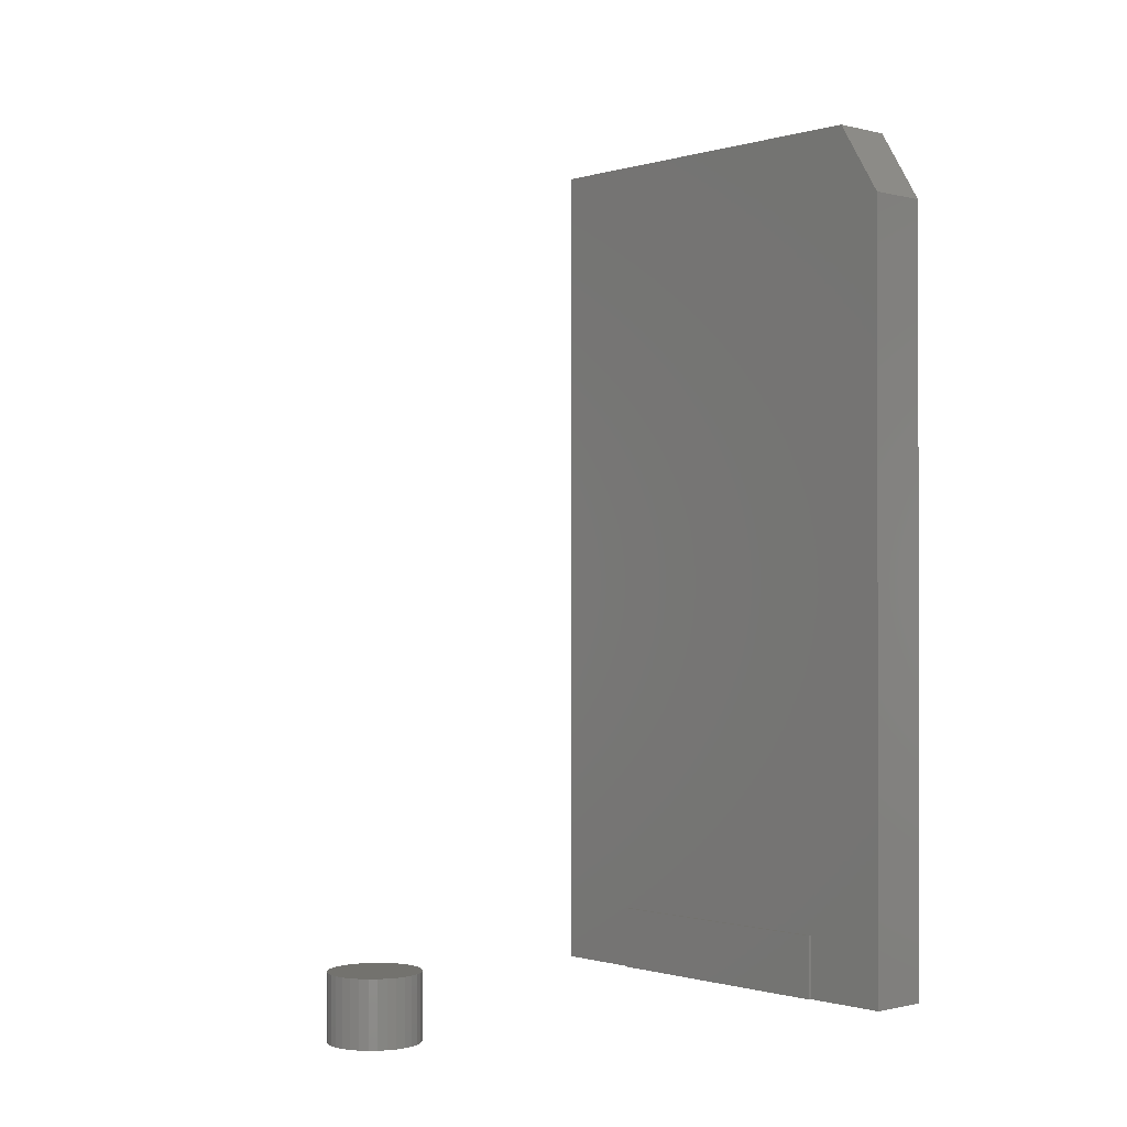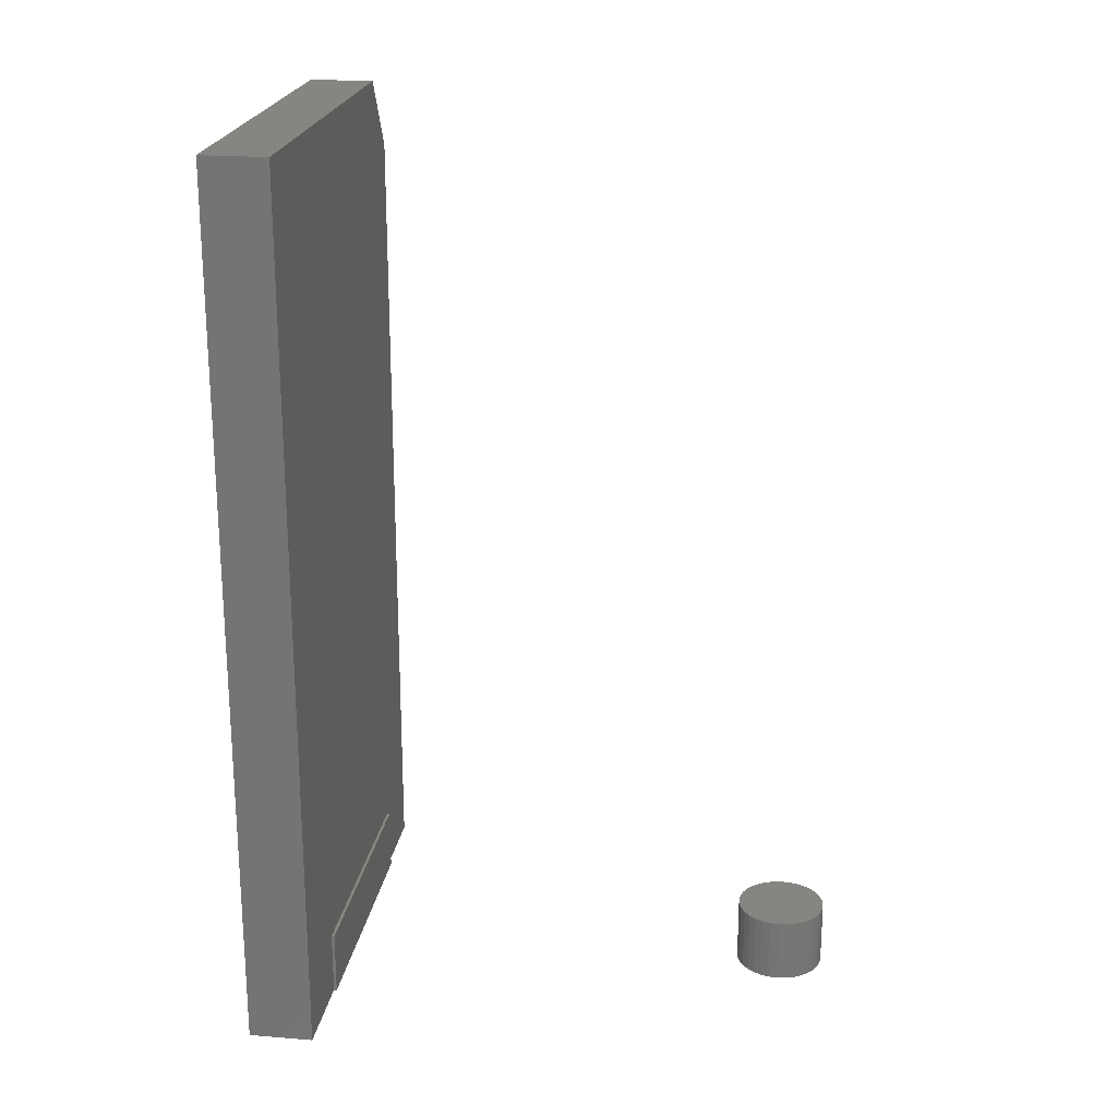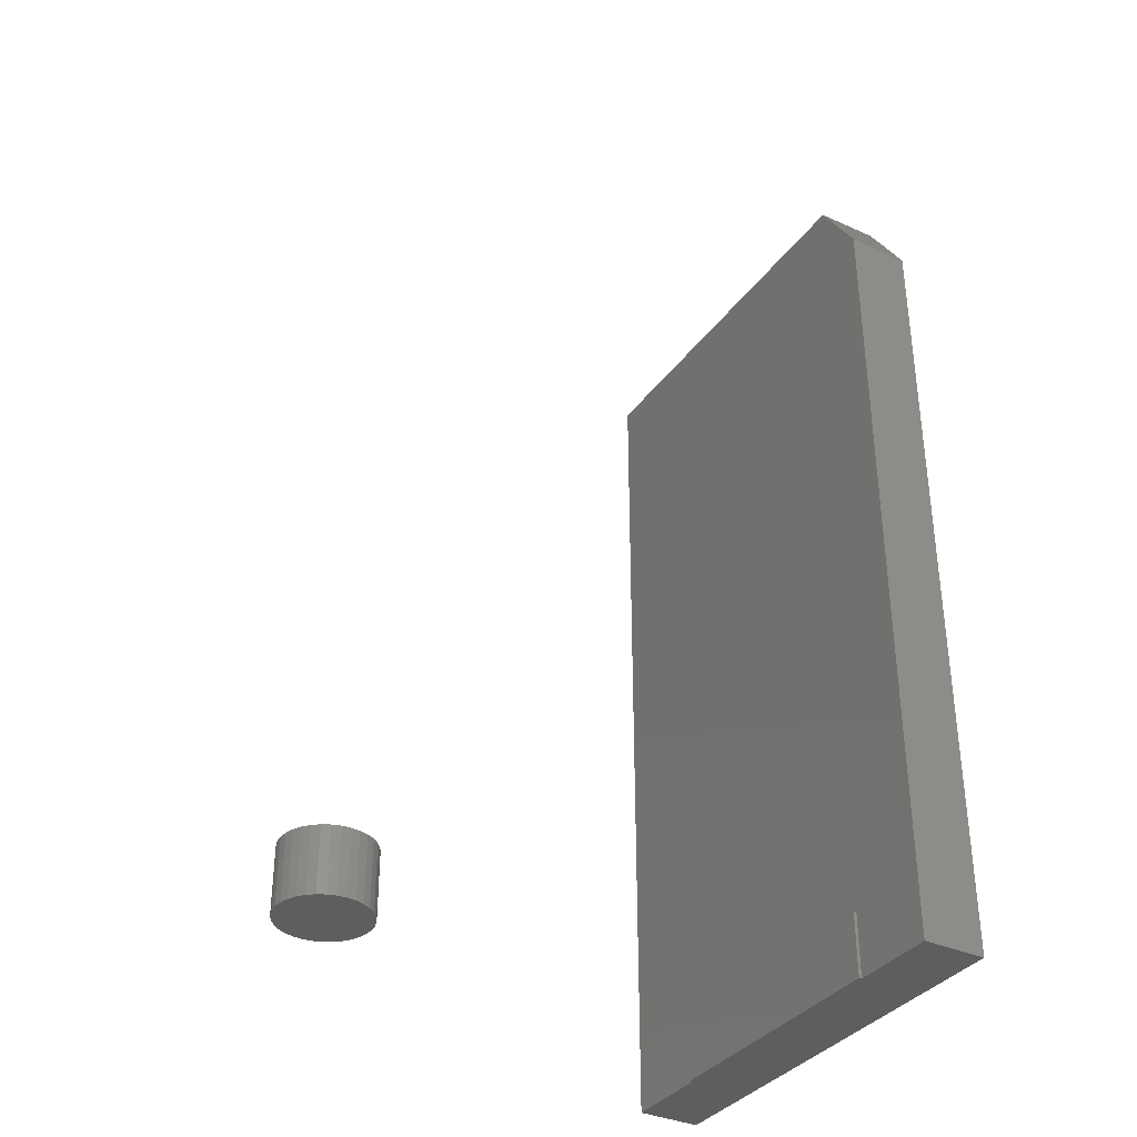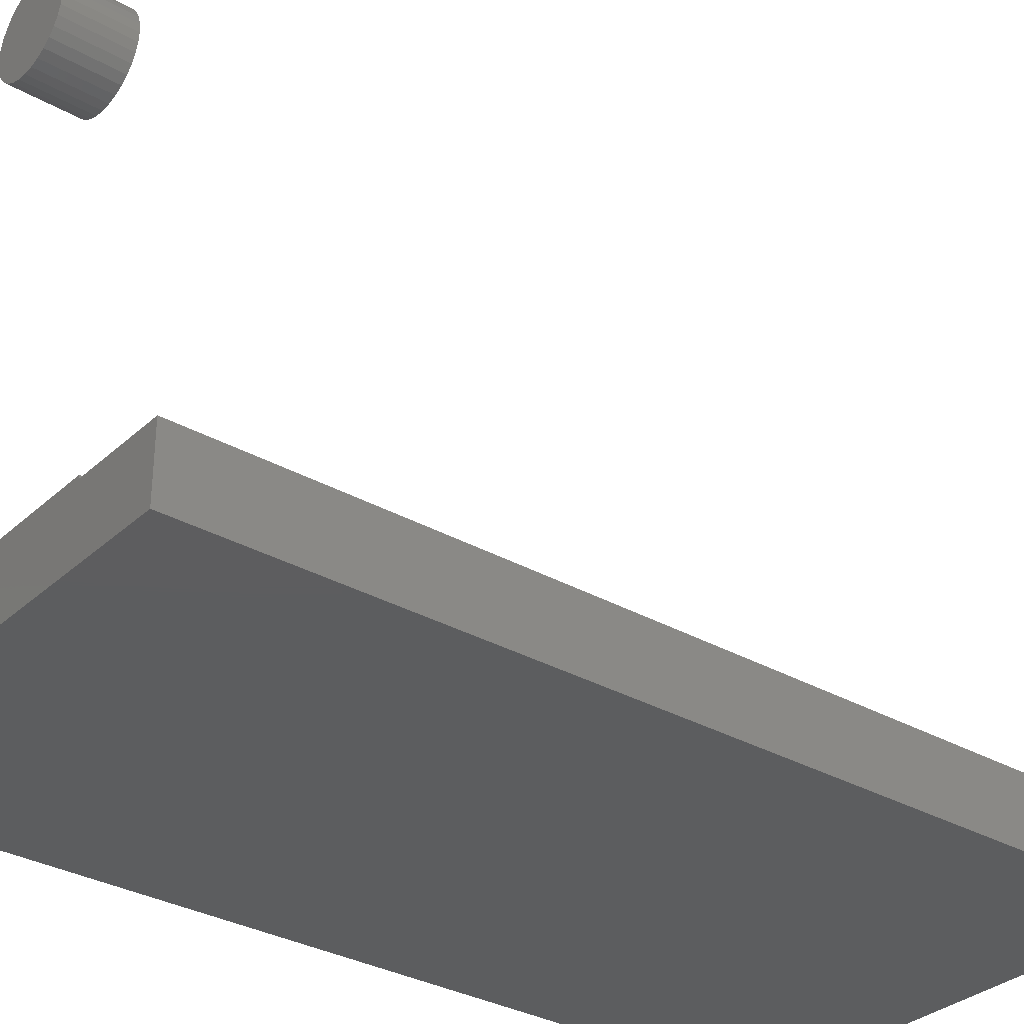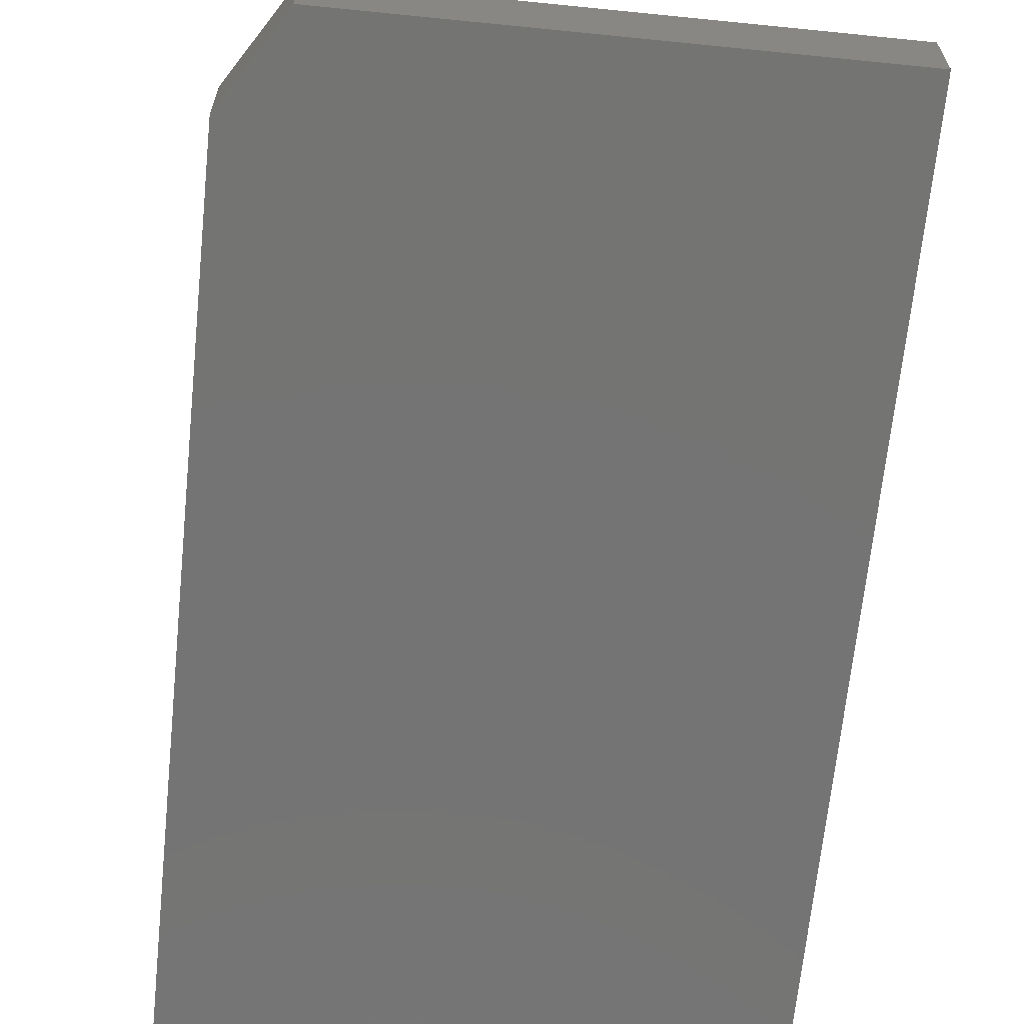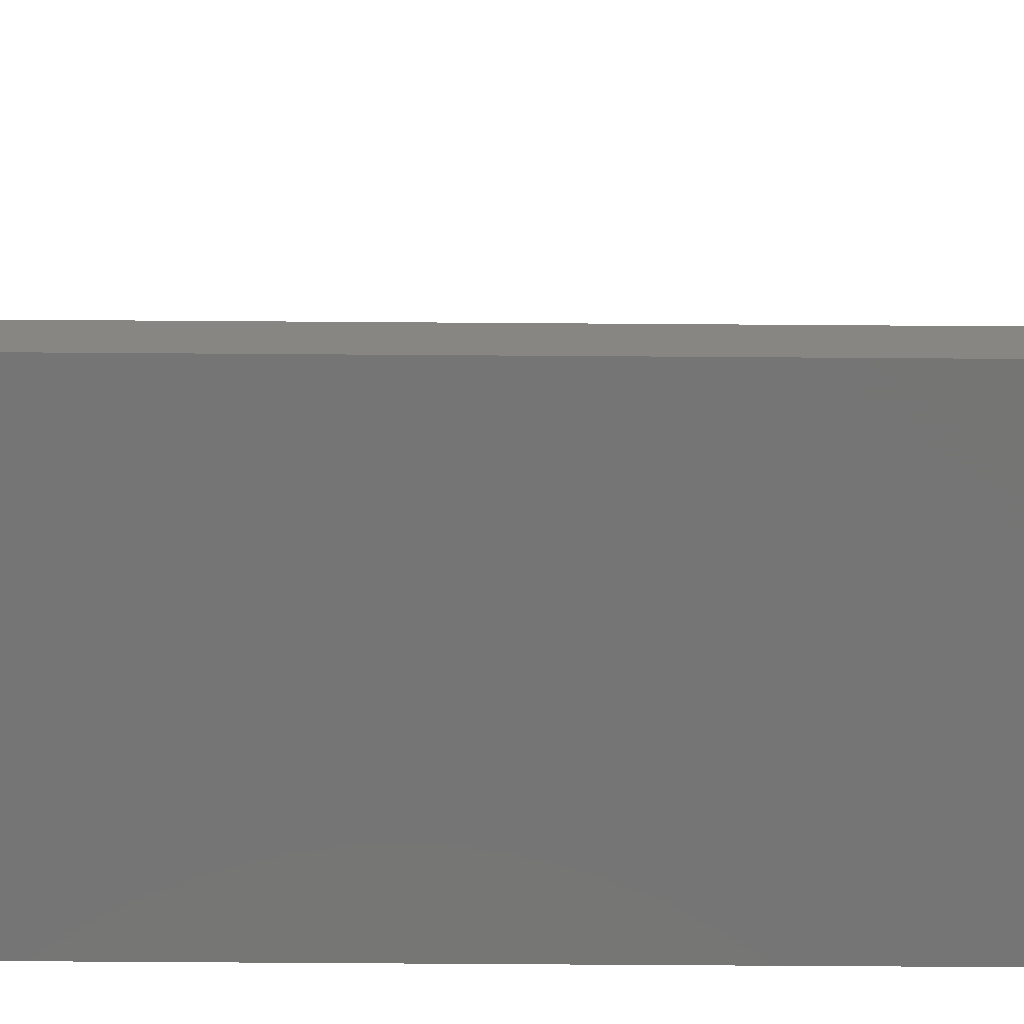
<metadata>
{"format":"stl","ext":"stl","renderer":"f3d","projection":"perspective","resolution":1024,"background":"white","views":[{"elev":-0.7,"azim":47.5,"up":"+Y"},{"elev":21.5,"azim":-81.9,"up":"+Y"},{"elev":-35.3,"azim":59.2,"up":"+Y"},{"elev":-32.2,"azim":51.5,"up":"+Z"},{"elev":-66.3,"azim":174.2,"up":"+Z"},{"elev":-67.6,"azim":-90.4,"up":"+Z"}]}
</metadata>
<code>
# stl→obj: 82 verts, 156 faces
v -0.01144 -0.6953 0.4741
v -0.004422 -0.6953 0.4763
v 0.002878 -0.6953 0.477
v 0.01018 -0.6953 0.4763
v 0.0172 -0.6953 0.4741
v -0.01791 -0.6953 0.4707
v 0.02367 -0.6953 0.4707
v -0.02358 -0.6953 0.466
v 0.02934 -0.6953 0.466
v -0.02823 -0.6953 0.4603
v 0.03399 -0.6953 0.4603
v -0.03169 -0.6953 0.4539
v 0.03745 -0.6953 0.4539
v -0.03382 -0.6953 0.4469
v 0.03958 -0.6953 0.4469
v 0.03745 -0.6953 0.4252
v -0.03169 -0.6953 0.4252
v 0.03958 -0.6953 0.4323
v -0.02823 -0.6953 0.4188
v 0.03399 -0.6953 0.4188
v -0.02358 -0.6953 0.4131
v 0.02934 -0.6953 0.4131
v -0.01791 -0.6953 0.4084
v 0.02367 -0.6953 0.4084
v -0.01144 -0.6953 0.405
v 0.0172 -0.6953 0.405
v -0.004422 -0.6953 0.4029
v 0.002878 -0.6953 0.4021
v 0.01018 -0.6953 0.4029
v -0.03382 -0.6953 0.4323
v -0.03454 -0.6953 0.4396
v 0.0403 -0.6953 0.4396
v 0.002878 -0.75 0.477
v -0.004422 -0.75 0.4763
v -0.01144 -0.75 0.4741
v 0.01018 -0.75 0.4763
v 0.0172 -0.75 0.4741
v -0.01791 -0.75 0.4707
v 0.02367 -0.75 0.4707
v -0.02358 -0.75 0.466
v 0.02934 -0.75 0.466
v -0.02823 -0.75 0.4603
v 0.03399 -0.75 0.4603
v -0.03169 -0.75 0.4539
v 0.03745 -0.75 0.4539
v -0.03382 -0.75 0.4469
v 0.03958 -0.75 0.4469
v 0.03958 -0.75 0.4323
v -0.03169 -0.75 0.4252
v 0.03745 -0.75 0.4252
v -0.02823 -0.75 0.4188
v 0.03399 -0.75 0.4188
v -0.02358 -0.75 0.4131
v 0.02934 -0.75 0.4131
v -0.01791 -0.75 0.4084
v 0.02367 -0.75 0.4084
v -0.01144 -0.75 0.405
v 0.0172 -0.75 0.405
v -0.004422 -0.75 0.4029
v 0.002878 -0.75 0.4021
v 0.01018 -0.75 0.4029
v 0.0403 -0.75 0.4396
v -0.03454 -0.75 0.4396
v -0.03382 -0.75 0.4323
v 0.1172 -0.75 0.05469
v -0.1094 -0.75 0.05724
v -0.1094 -0.75 0.05469
v 0.1172 -0.75 0.05724
v 0.1914 -0.75 0
v 0.1914 -0.75 0.05469
v -0.1875 -0.75 0.05469
v -0.1875 -0.75 0
v 0.1524 0 0
v 0.1914 -0.0625 0
v -0.1875 0 0
v 0.1172 -0.6953 0.05724
v -0.1094 -0.6953 0.05724
v 0.1172 -0.6953 0.05469
v -0.1094 -0.6953 0.05469
v 0.1914 -0.0625 0.05469
v 0.1524 0 0.05469
v -0.1875 0 0.05469
f 1 2 3
f 1 3 4
f 5 1 4
f 6 1 5
f 7 6 5
f 8 6 7
f 9 8 7
f 10 8 9
f 11 10 9
f 12 10 11
f 13 12 11
f 14 12 13
f 15 14 13
f 16 17 18
f 19 17 16
f 20 19 16
f 21 19 20
f 22 21 20
f 23 21 22
f 24 23 22
f 25 23 24
f 26 25 24
f 27 25 26
f 28 27 26
f 29 28 26
f 17 30 18
f 18 30 31
f 18 31 32
f 32 31 14
f 32 14 15
f 33 34 35
f 36 33 35
f 36 35 37
f 37 35 38
f 37 38 39
f 39 38 40
f 39 40 41
f 41 40 42
f 41 42 43
f 43 42 44
f 43 44 45
f 45 44 46
f 45 46 47
f 48 49 50
f 50 49 51
f 50 51 52
f 52 51 53
f 52 53 54
f 54 53 55
f 54 55 56
f 56 55 57
f 56 57 58
f 58 57 59
f 58 59 60
f 58 60 61
f 47 46 62
f 62 46 63
f 62 63 48
f 48 63 64
f 48 64 49
f 32 62 18
f 18 62 48
f 18 48 16
f 16 48 50
f 16 50 20
f 20 50 52
f 20 52 22
f 22 52 54
f 22 54 24
f 24 54 56
f 24 56 26
f 26 56 58
f 26 58 29
f 29 58 61
f 29 61 28
f 28 61 60
f 28 60 27
f 27 60 59
f 27 59 25
f 25 59 57
f 25 57 23
f 23 57 55
f 23 55 21
f 21 55 53
f 21 53 19
f 19 53 51
f 19 51 17
f 17 51 49
f 17 49 30
f 30 49 64
f 30 64 31
f 31 64 63
f 31 63 14
f 14 63 46
f 14 46 12
f 12 46 44
f 12 44 10
f 10 44 42
f 10 42 8
f 8 42 40
f 8 40 6
f 6 40 38
f 6 38 1
f 1 38 35
f 1 35 2
f 2 35 34
f 2 34 3
f 3 34 33
f 3 33 4
f 4 33 36
f 4 36 5
f 5 36 37
f 5 37 7
f 7 37 39
f 7 39 9
f 9 39 41
f 9 41 11
f 11 41 43
f 11 43 13
f 13 43 45
f 13 45 15
f 15 45 47
f 15 47 32
f 32 47 62
f 65 66 67
f 65 68 66
f 69 70 65
f 69 65 67
f 69 67 71
f 69 71 72
f 73 74 75
f 75 74 69
f 75 69 72
f 76 77 68
f 68 77 66
f 78 76 65
f 65 76 68
f 77 79 66
f 66 79 67
f 79 77 78
f 78 77 76
f 70 78 65
f 70 80 78
f 78 80 79
f 80 81 79
f 79 81 82
f 79 82 67
f 67 82 71
f 81 73 82
f 82 73 75
f 70 69 80
f 80 69 74
f 80 74 81
f 81 74 73
f 82 75 71
f 71 75 72

</code>
